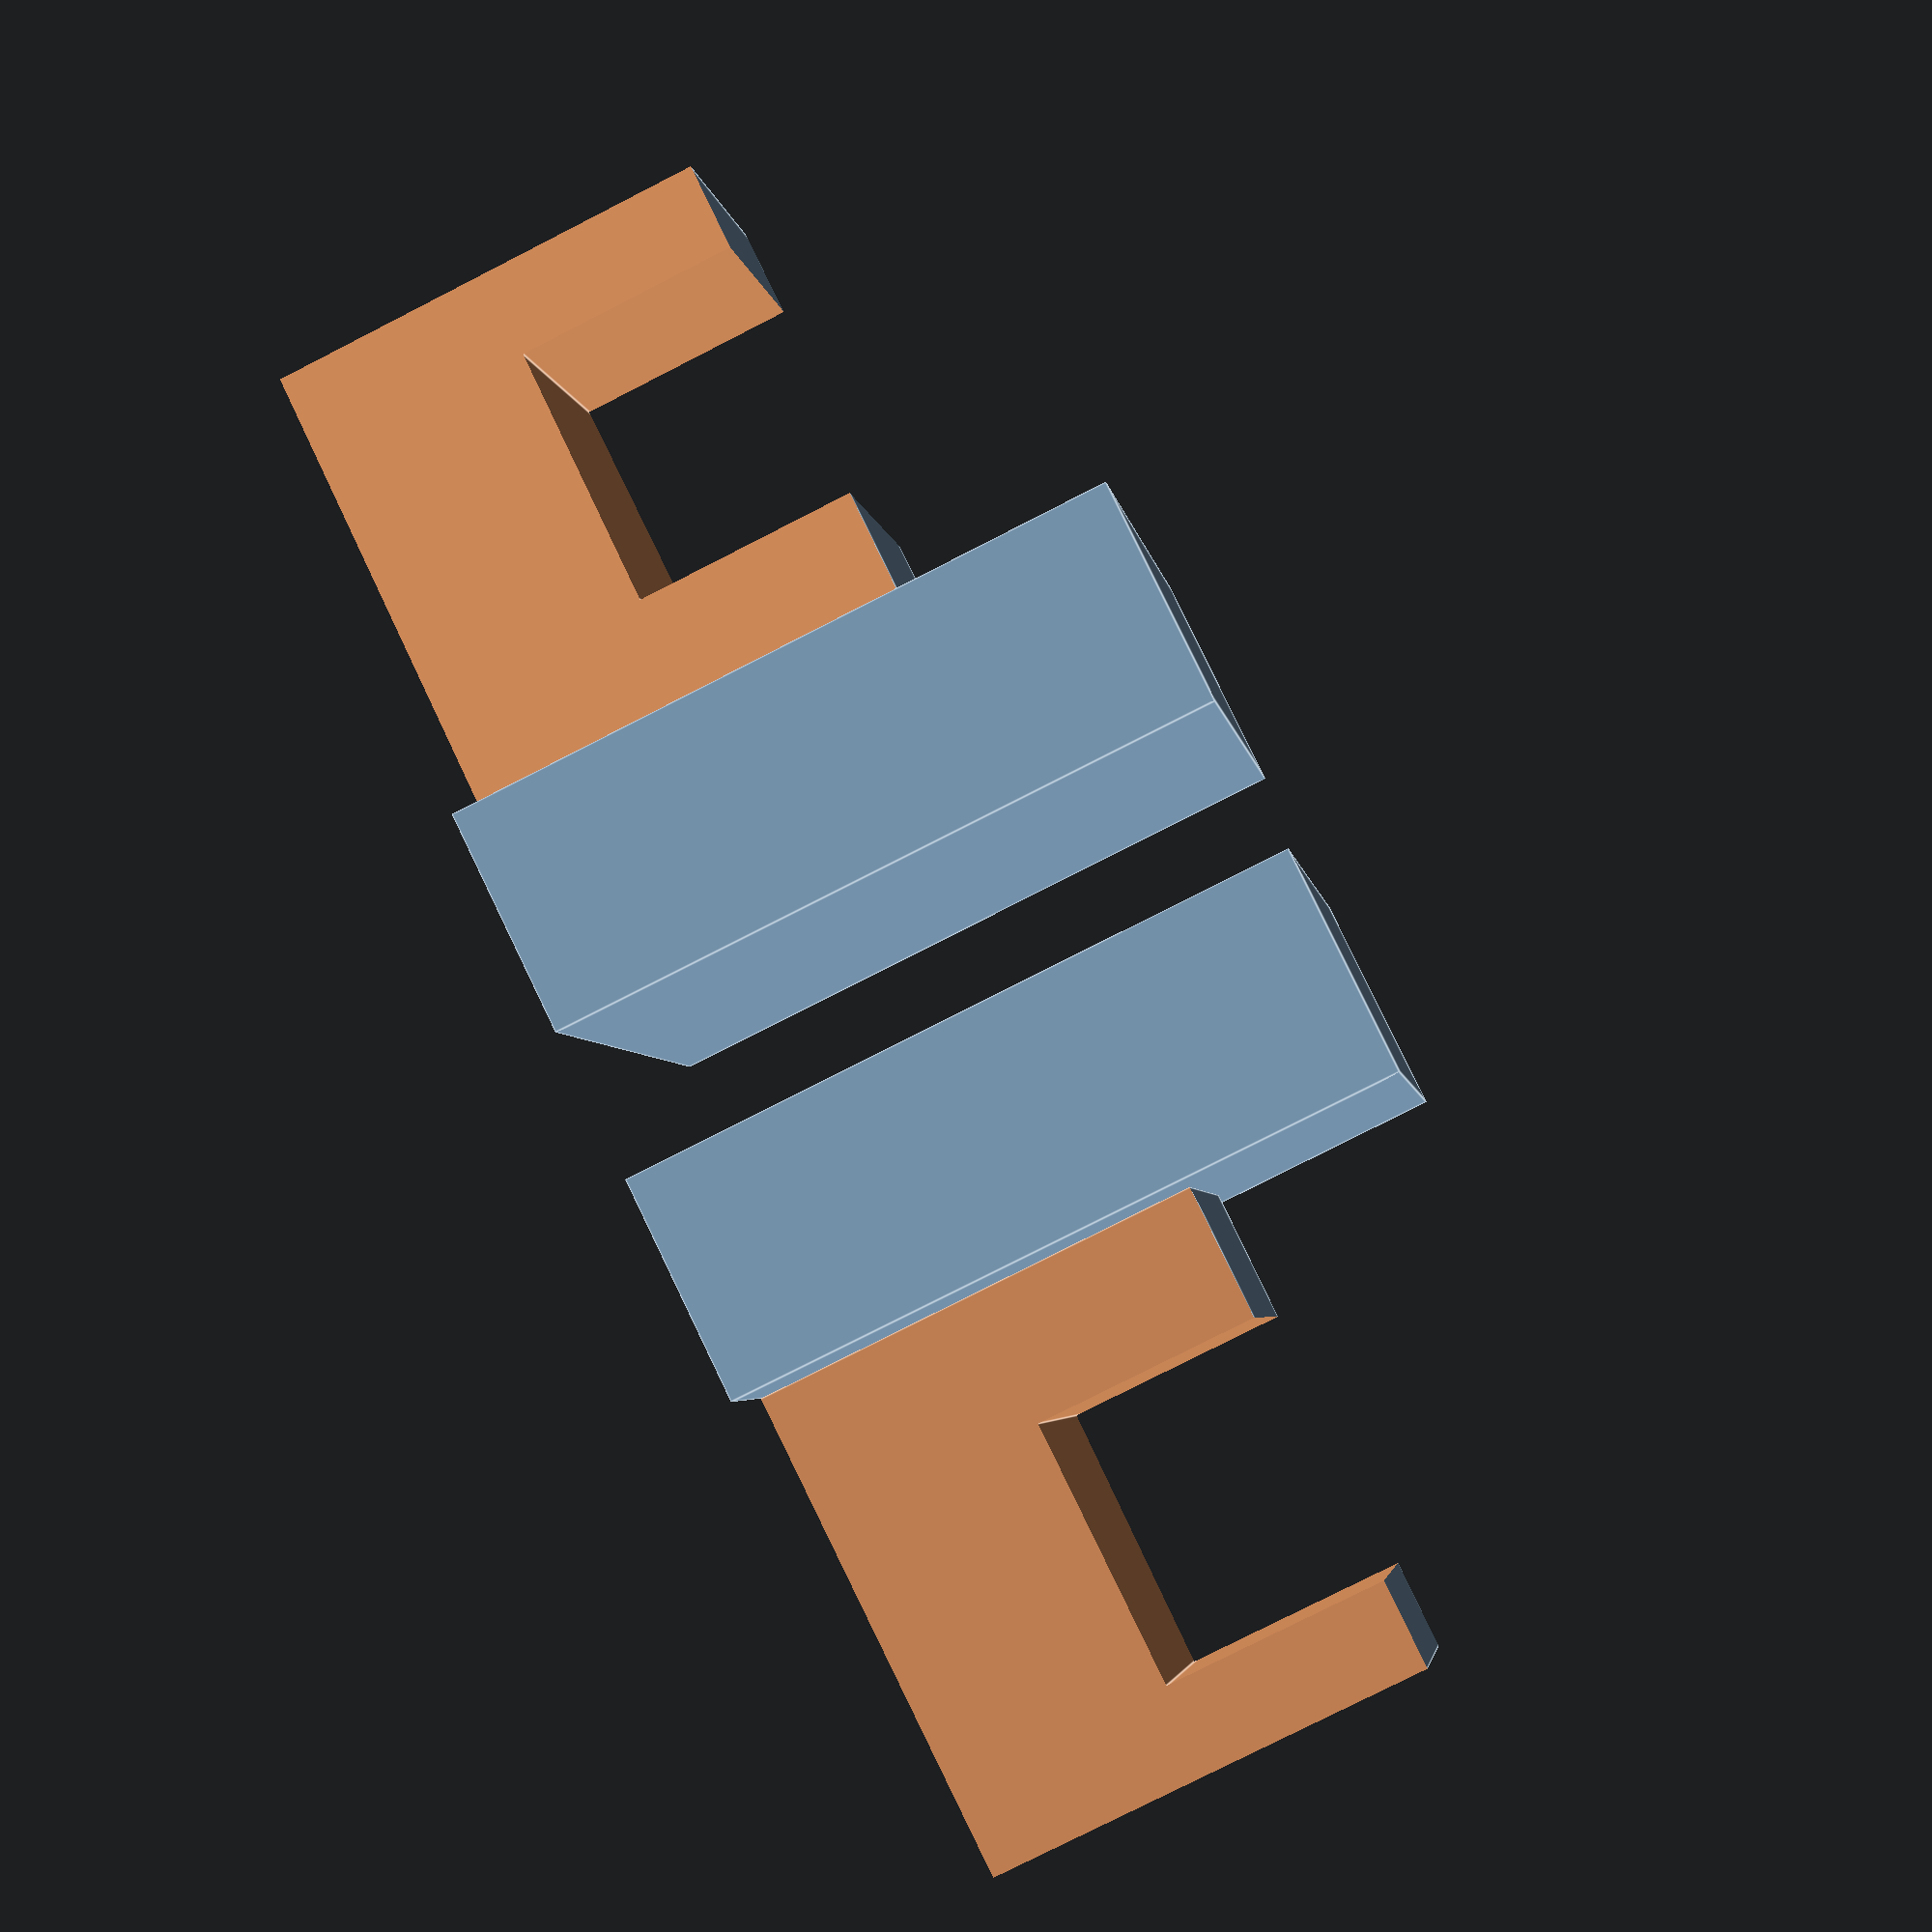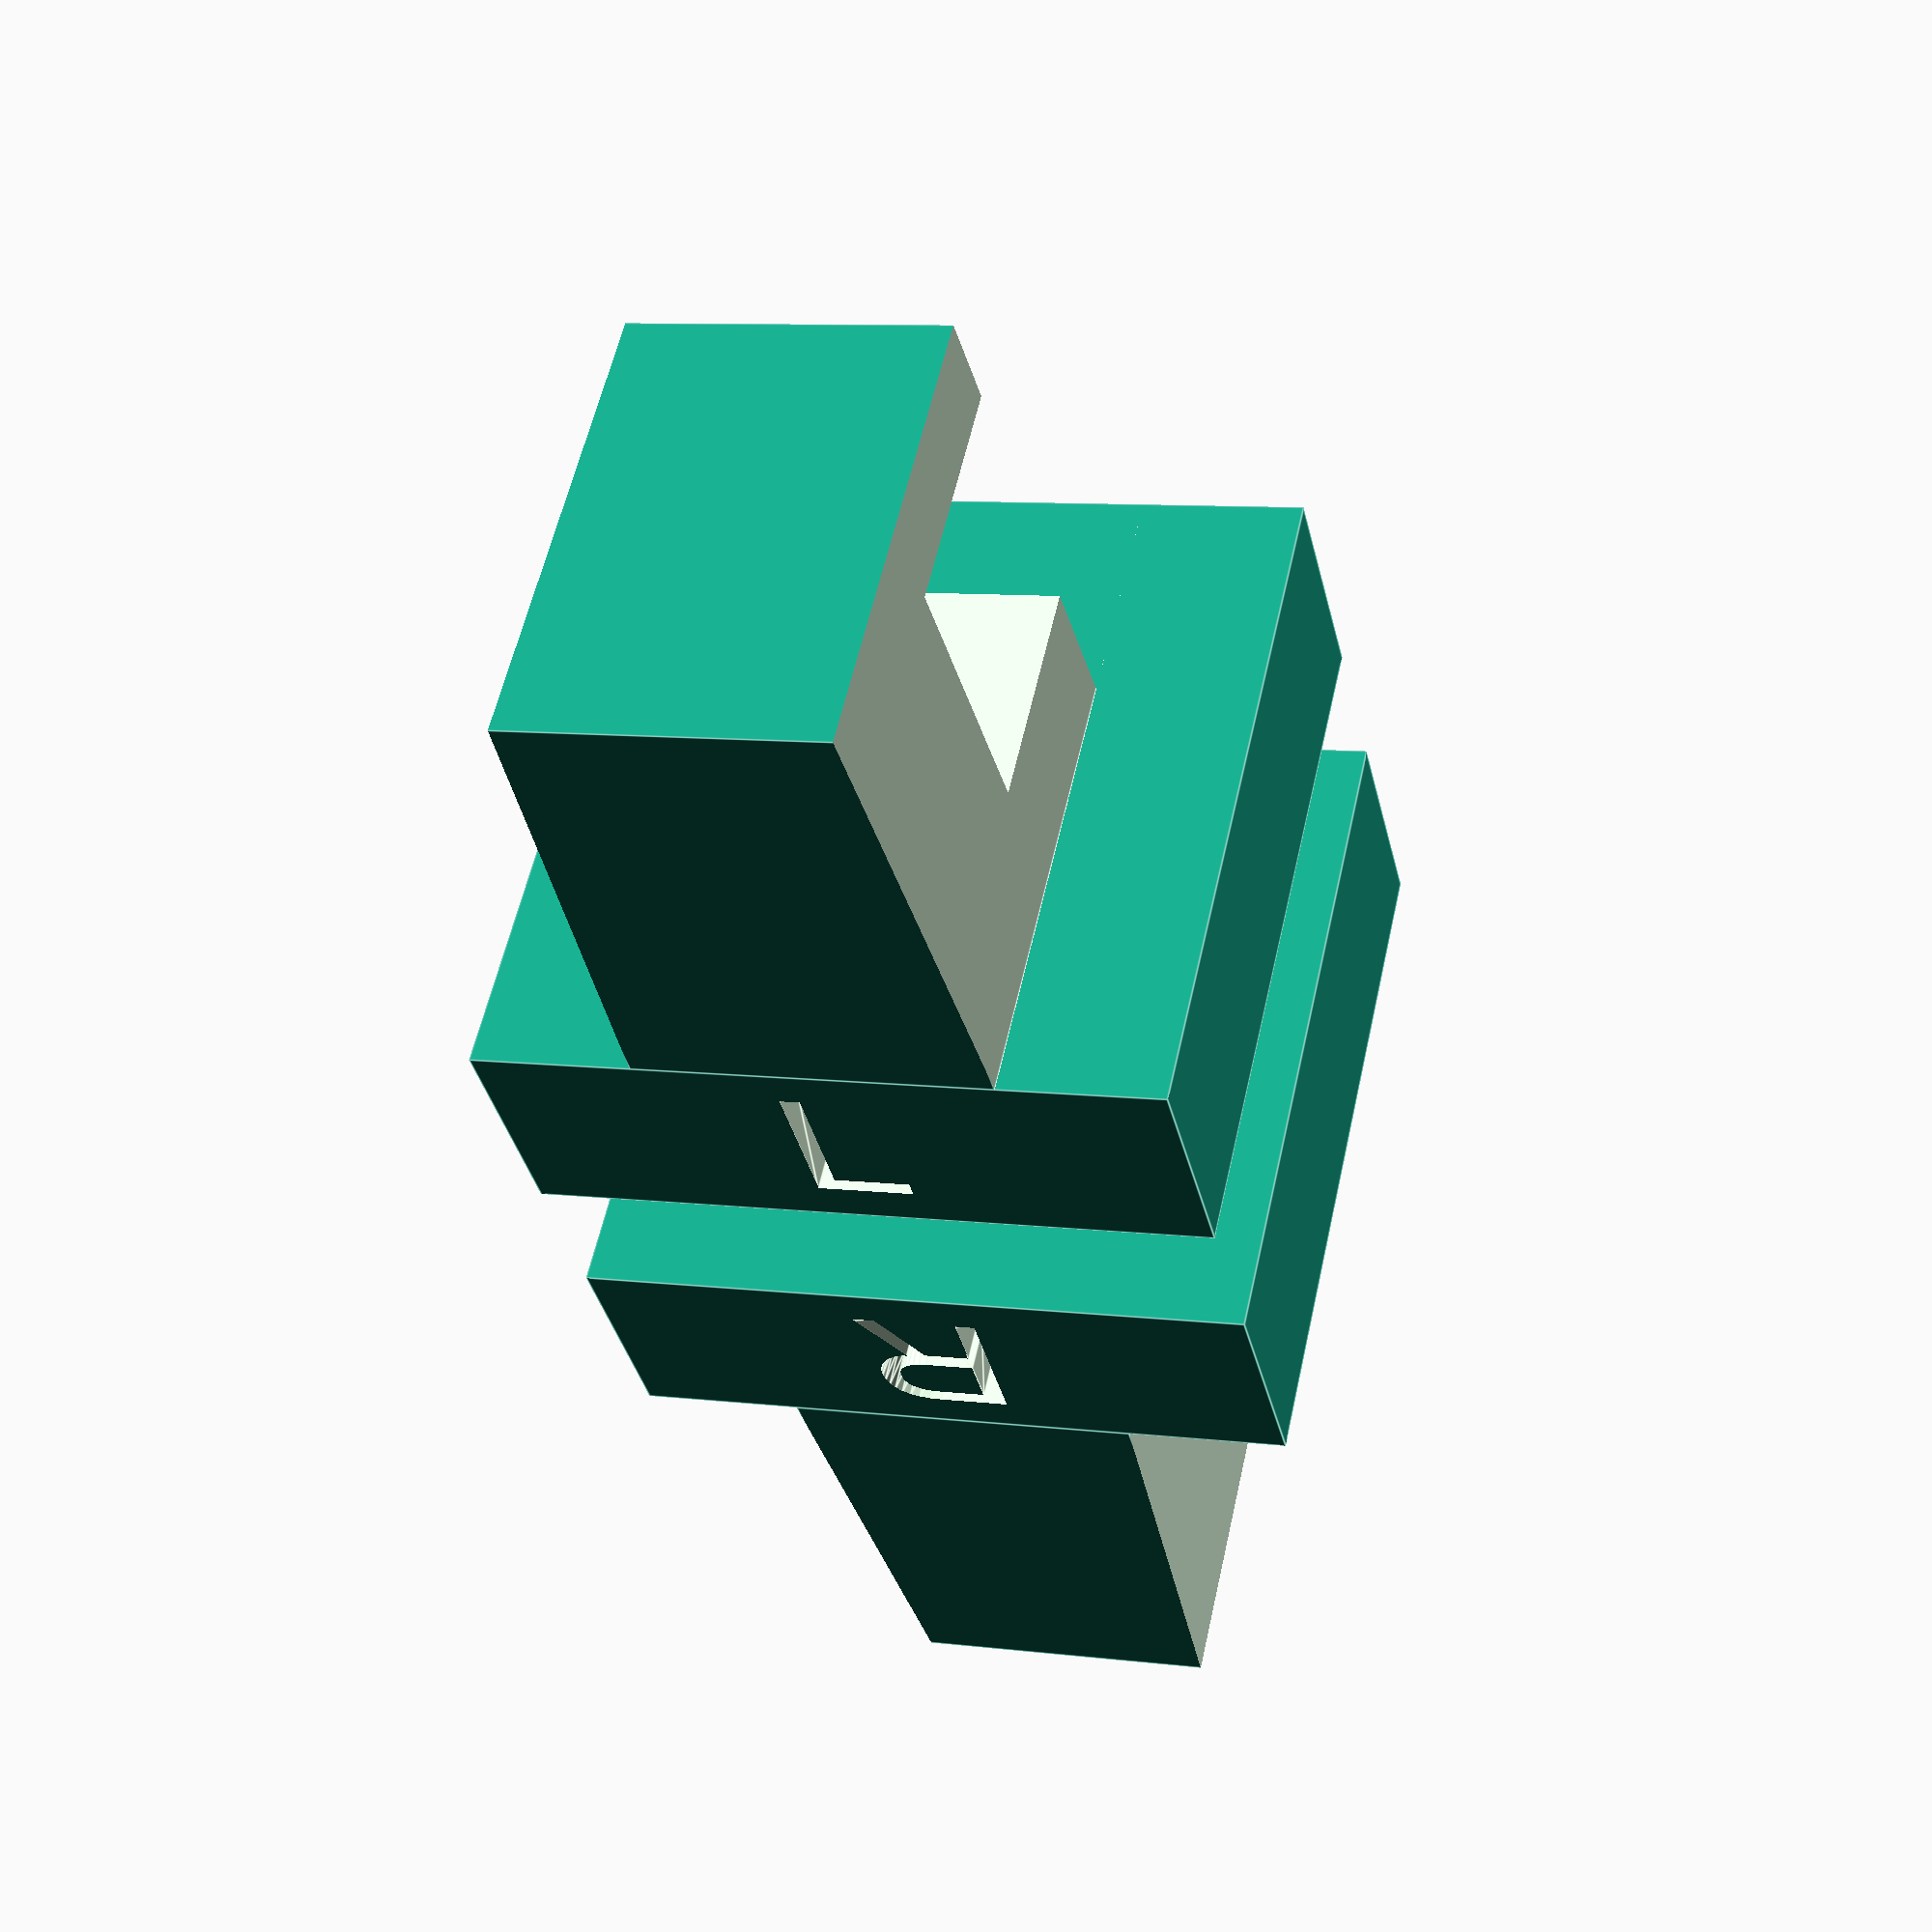
<openscad>
// all values in mm

HEIGHT = 45;
DEPTH1 = 15;

// few from top, where the letters L/R are:
// width is in the writing direction of letters L/R
WIDTH1 = 10.5;              // distance from left edge to wedge
WIDTH2 = 10.5;              // distance from wedge to right edge
WEDGE_WIDTH = 20;           // width of top of wedge
WEDGE_WIDTH_SLOPE1 = 1.5;   // left width of slope
WEDGE_WIDTH_SLOPE2 = 1.5;   // right width of slope

WEDGE_DEPTH =  33;

WEDGE_HEIGHT = 30;

SHACKLE_DEPTH = 6;
SHACKLE_GAP = 18;
SHACKLE_HEIGHT = 15;

TEXT_DEPTH = 3;
FONT_SIZE = 10;

// distance between the two parts for printing at the same time
DISTANCE = 5;

/* * * * * * * * * * * * */


// total width of the box part (where the letter L/R is printed on)
width = WIDTH1 + WEDGE_WIDTH_SLOPE1 + WEDGE_WIDTH + WEDGE_WIDTH_SLOPE2 + WIDTH2;


window_holder(is_left=true);

window_holder(is_left=false);



module window_holder(is_left) {
    sign = is_left ? -1: 1;
    translate([width/2., sign * DISTANCE, HEIGHT])
        rotate([180, 0, 180])
            mirror_if_left(is_left)
                difference() {
                    union() {
                        cube([width, DEPTH1, HEIGHT]);

                        translate([WIDTH2, DEPTH1, HEIGHT - WEDGE_HEIGHT])
                            prisma_trapez(WEDGE_WIDTH_SLOPE1, WEDGE_WIDTH_SLOPE2, WEDGE_WIDTH, WEDGE_DEPTH, WEDGE_HEIGHT);
                    }

                    letter(is_left);

                    translate([0., DEPTH1 + WEDGE_DEPTH - SHACKLE_GAP - SHACKLE_DEPTH, HEIGHT - WEDGE_HEIGHT - SHACKLE_HEIGHT])
                        cube([width, SHACKLE_GAP, 2 * SHACKLE_HEIGHT]);
                }
}

module mirror_if_left(is_left) {
    if(is_left)
        mirror([0., 1., 0.])
            children();
    else
        children();
}

module letter(is_left=true) {
    lr_letter = is_left ? "L" : "R";
    flip_it = is_left ? 180. : 0.;

    translate([width/ 2., DEPTH1 / 2., HEIGHT - TEXT_DEPTH + 0.1])
        linear_extrude(TEXT_DEPTH)
            mirror_if_left(is_left)  // stupid workaround to mirror back the letter again
                rotate([0., 0., flip_it])
                    text(lr_letter, FONT_SIZE, "Arial", valign="center", halign="center");
}


module prisma_trapez(width_slope1, width_slope2, width_short, depth, height) {
    /*
     * width_slope1: left width of the slop part
     * width_slope2: right width of the slop part
     * width_short:  width of the part without slope
     */
    width_long = width_slope1 + width_slope2 + width_short;

    difference() {
        cube([width_long, depth, height]);
        alpha1 = atan(width_slope1 / depth);
        translate([width_long, 0., -height])
            rotate([0., 0., alpha1])
                cube([width_long, 2 * depth, 3 * height]);

        alpha2 = atan(width_slope2 / depth);
        translate([0., 0., -height])
            mirror([1., 0., 0.])
                rotate([0., 0., alpha2])
                    cube([width_long, 2 * depth, 3 * height]);
    }
}

</openscad>
<views>
elev=79.0 azim=106.7 roll=297.0 proj=p view=edges
elev=303.6 azim=193.2 roll=192.3 proj=p view=edges
</views>
